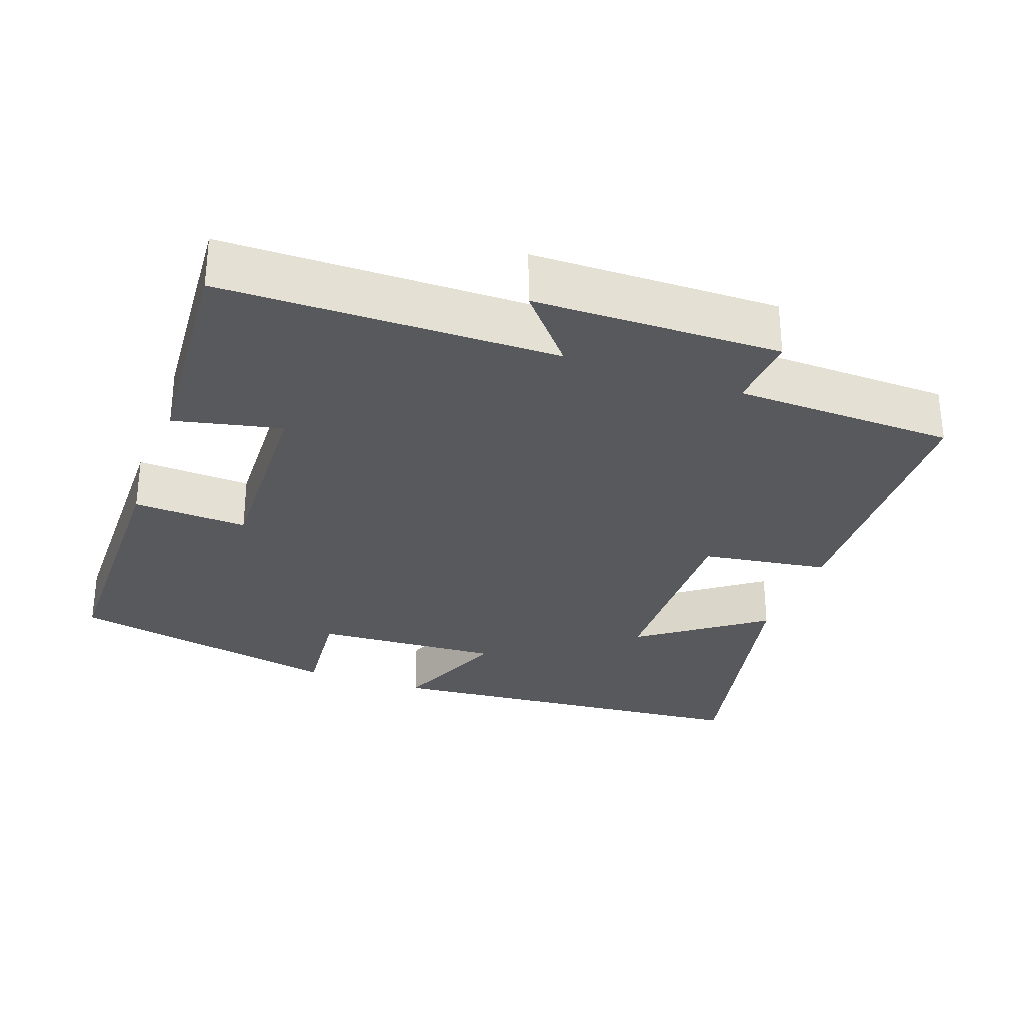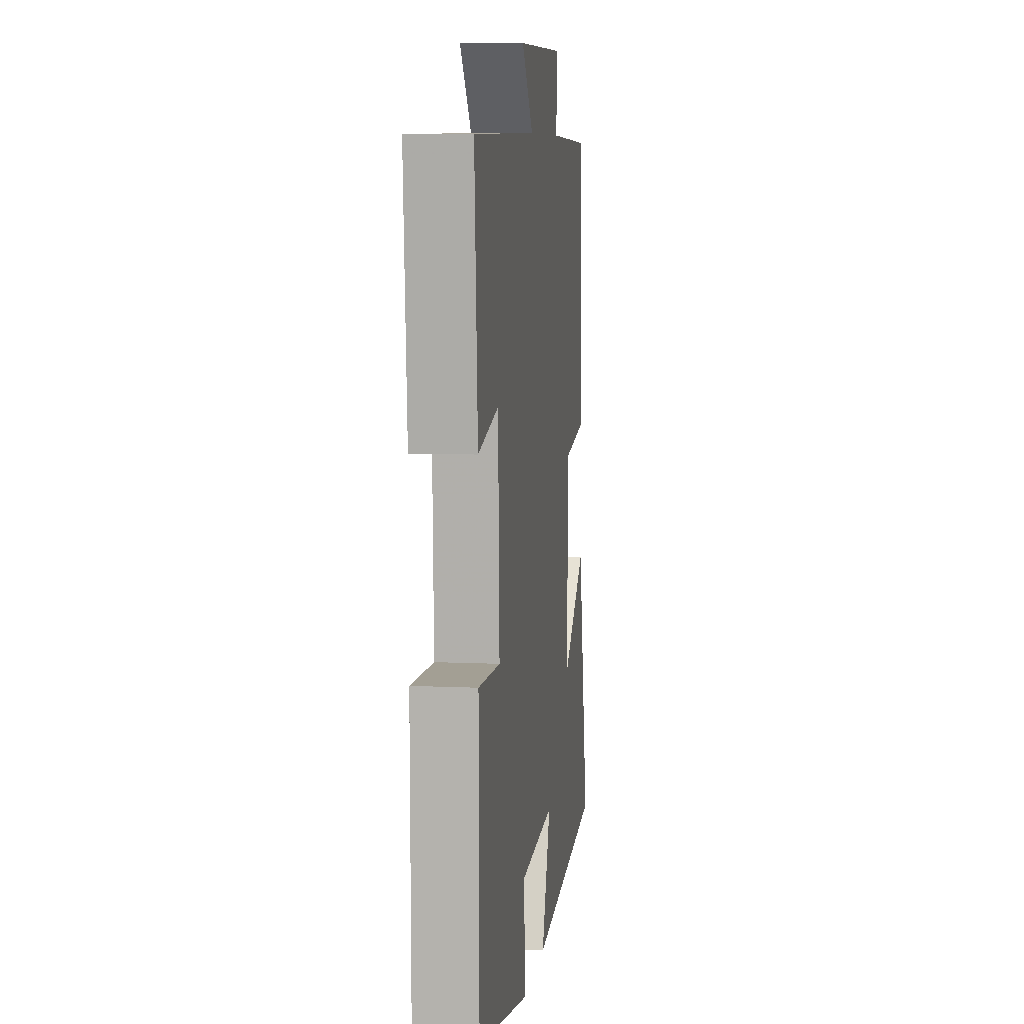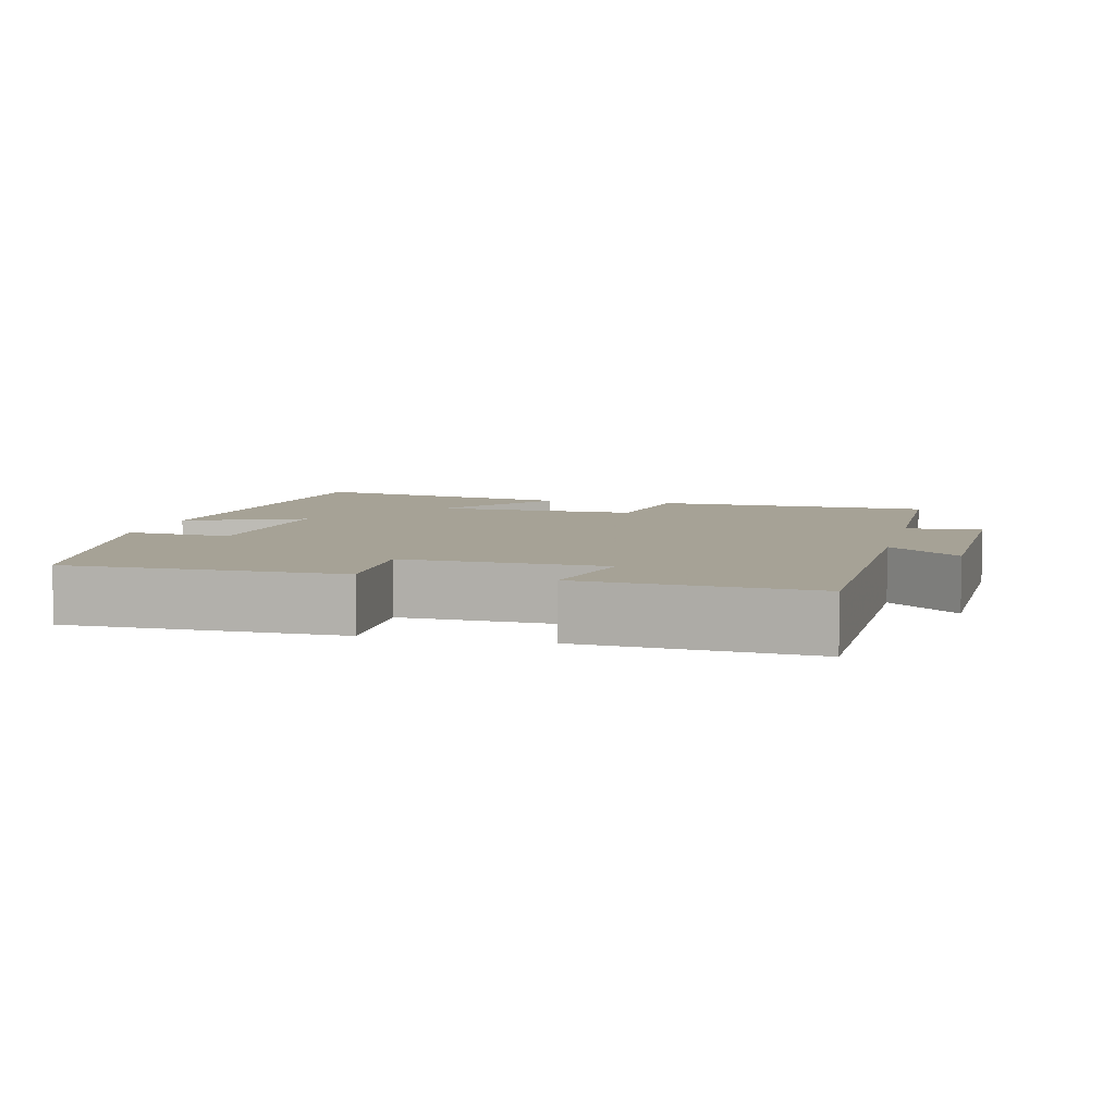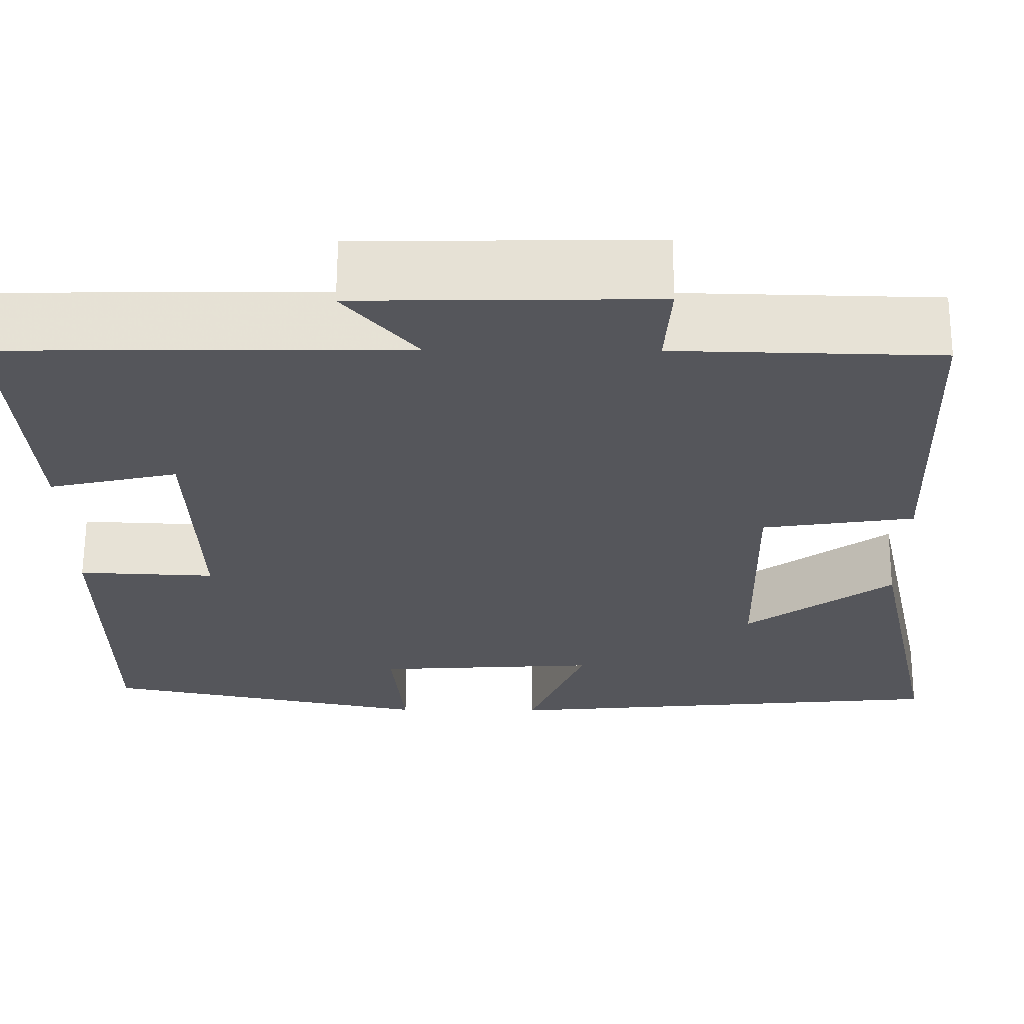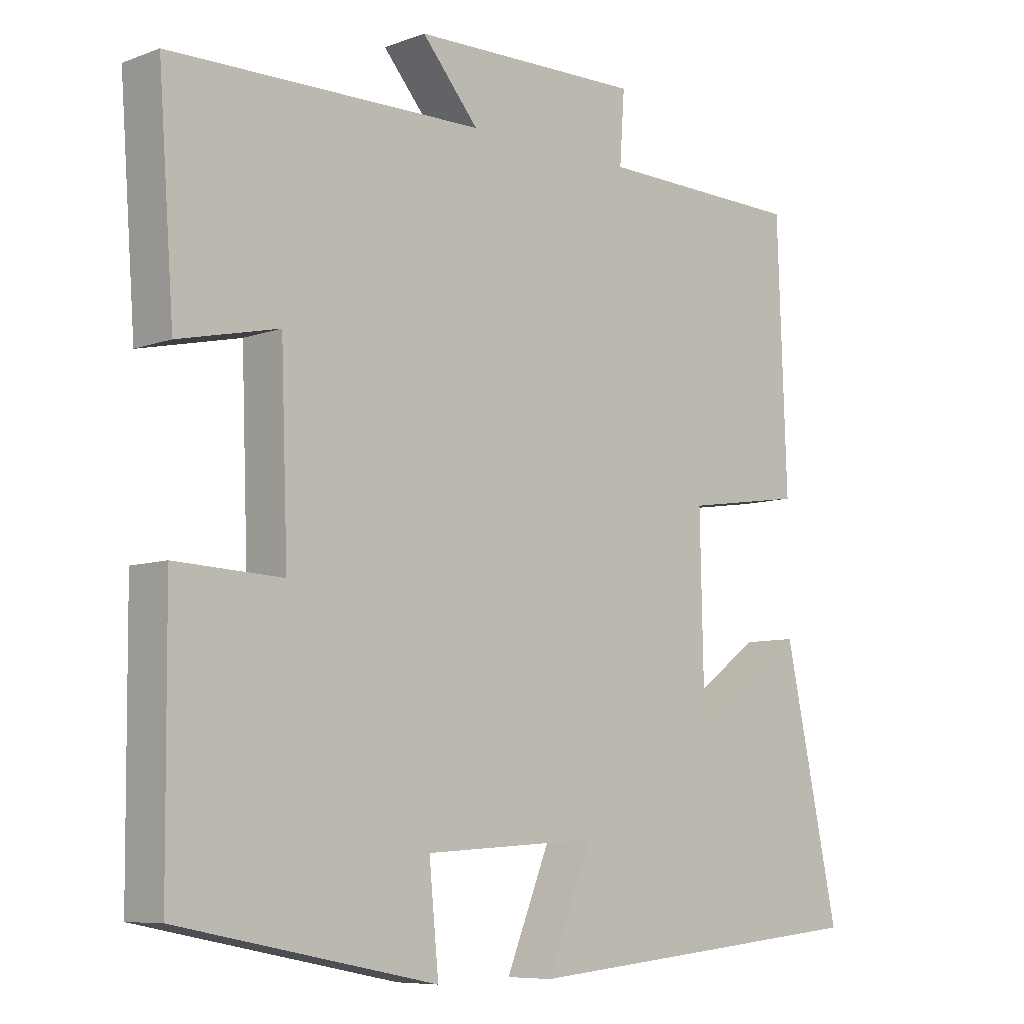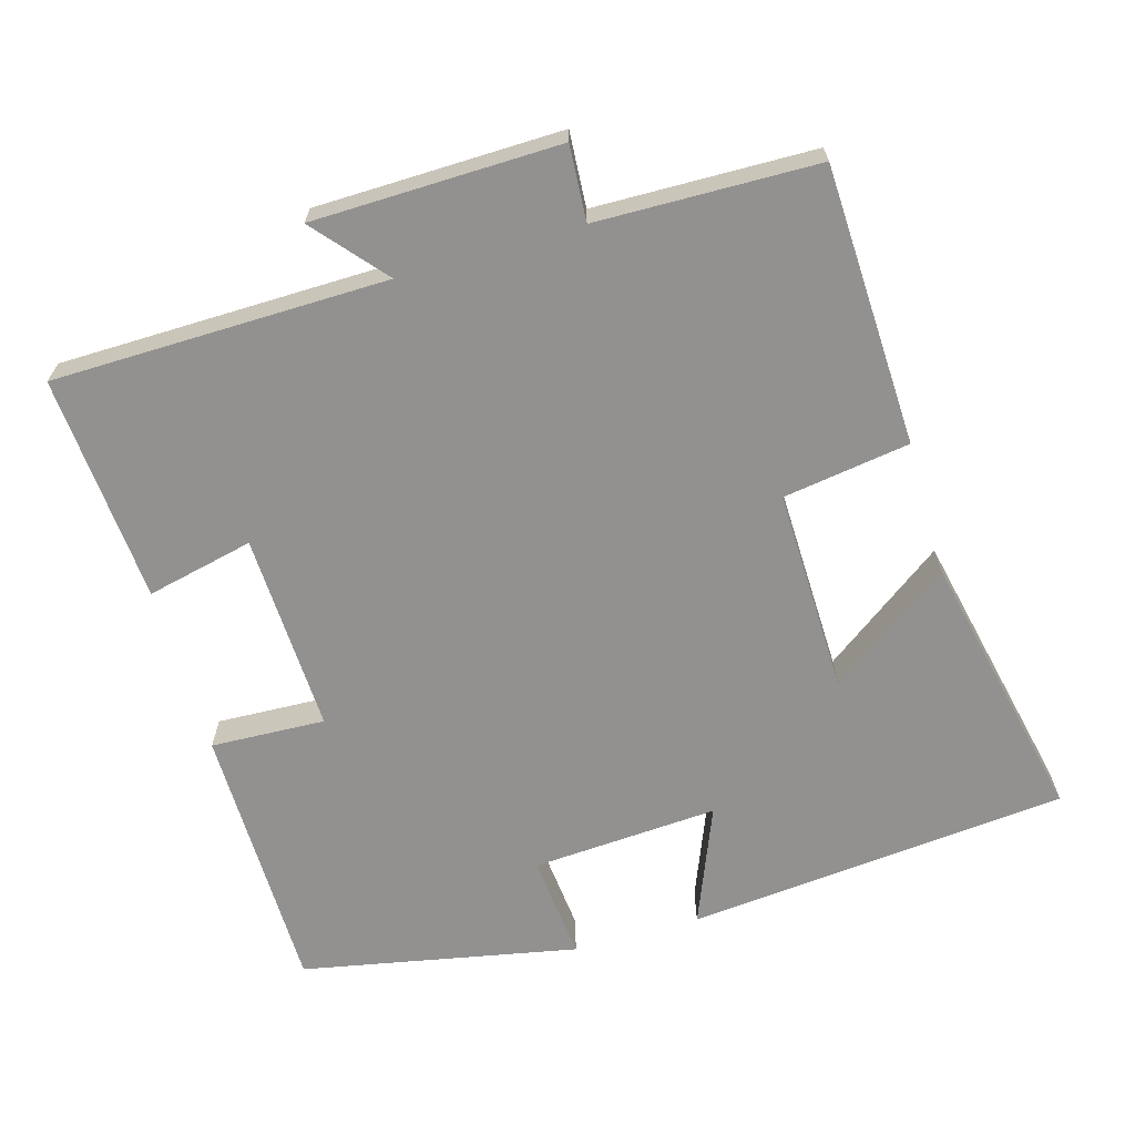
<metadata>
{"format":"obj","ext":"obj","renderer":"f3d","projection":"perspective","resolution":1024,"background":"white","views":[{"elev":-30.0,"azim":-19.9,"up":"+Y"},{"elev":7.9,"azim":-82.6,"up":"+Z"},{"elev":6.3,"azim":-76.2,"up":"+Y"},{"elev":63.7,"azim":0.3,"up":"+Z"},{"elev":-7.7,"azim":-43.8,"up":"+Z"},{"elev":-66.1,"azim":16.2,"up":"+Y"}]}
</metadata>
<code>
v -0.523 0.07 0.494
v -0.064 0.07 0.5
v -0.147 0.07 0.597
v 0.191 0.07 0.603
v 0.184 0.07 0.5
v 0.486 0.07 0.493
v 0.5 0.07 0.11
v 0.326 0.07 0.084
v 0.332 0.07 -0.198
v 0.5 0.07 -0.076
v 0.581 0.07 -0.451
v 0.057 0.07 -0.5
v 0.123 0.07 -0.338
v -0.133 0.07 -0.354
v -0.119 0.07 -0.5
v -0.497 0.07 -0.425
v -0.5 0.07 -0.052
v -0.343 0.07 -0.059
v -0.353 0.07 0.215
v -0.5 0.07 0.182
v -0.523 0 0.494
v -0.064 0 0.5
v -0.147 0 0.597
v 0.191 0 0.603
v 0.184 0 0.5
v 0.486 0 0.493
v 0.5 0 0.11
v 0.326 0 0.084
v 0.332 0 -0.198
v 0.5 0 -0.076
v 0.581 0 -0.451
v 0.057 0 -0.5
v 0.123 0 -0.338
v -0.133 0 -0.354
v -0.119 0 -0.5
v -0.497 0 -0.425
v -0.5 0 -0.052
v -0.343 0 -0.059
v -0.353 0 0.215
v -0.5 0 0.182
f 19 20 1 2
f 18 19 2
f 16 17 18
f 15 16 18
f 14 15 18
f 13 14 18 2
f 11 12 13
f 9 10 11
f 9 11 13
f 8 9 13 2
f 7 8 2
f 6 7 2
f 5 6 2
f 2 3 4 5
f 22 21 40 39
f 22 39 38
f 38 37 36
f 38 36 35
f 38 35 34
f 22 38 34 33
f 33 32 31
f 31 30 29
f 33 31 29
f 22 33 29 28
f 22 28 27
f 22 27 26
f 22 26 25
f 25 24 23 22
f 1 21 22 2
f 2 22 23 3
f 3 23 24 4
f 4 24 25 5
f 5 25 26 6
f 6 26 27 7
f 7 27 28 8
f 8 28 29 9
f 9 29 30 10
f 10 30 31 11
f 11 31 32 12
f 12 32 33 13
f 13 33 34 14
f 14 34 35 15
f 15 35 36 16
f 16 36 37 17
f 17 37 38 18
f 18 38 39 19
f 19 39 40 20
f 20 40 21 1

</code>
